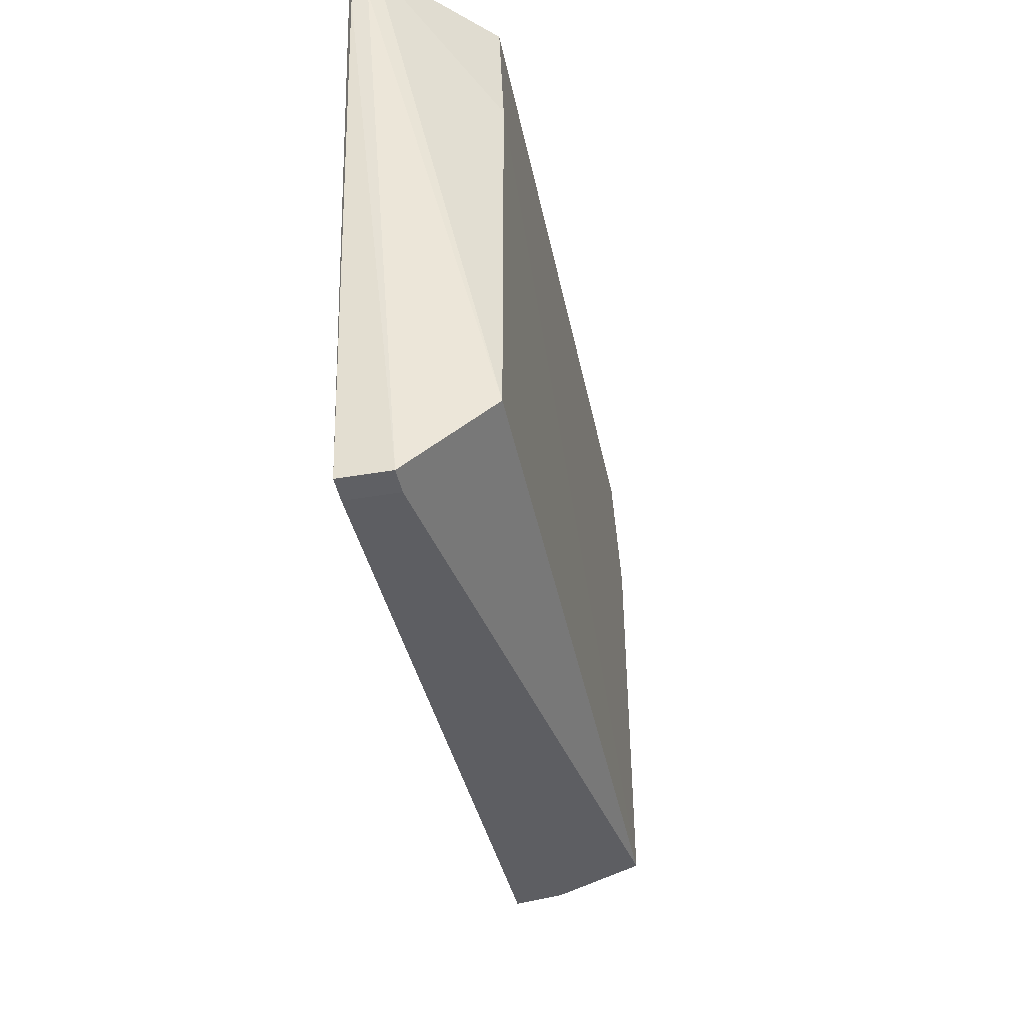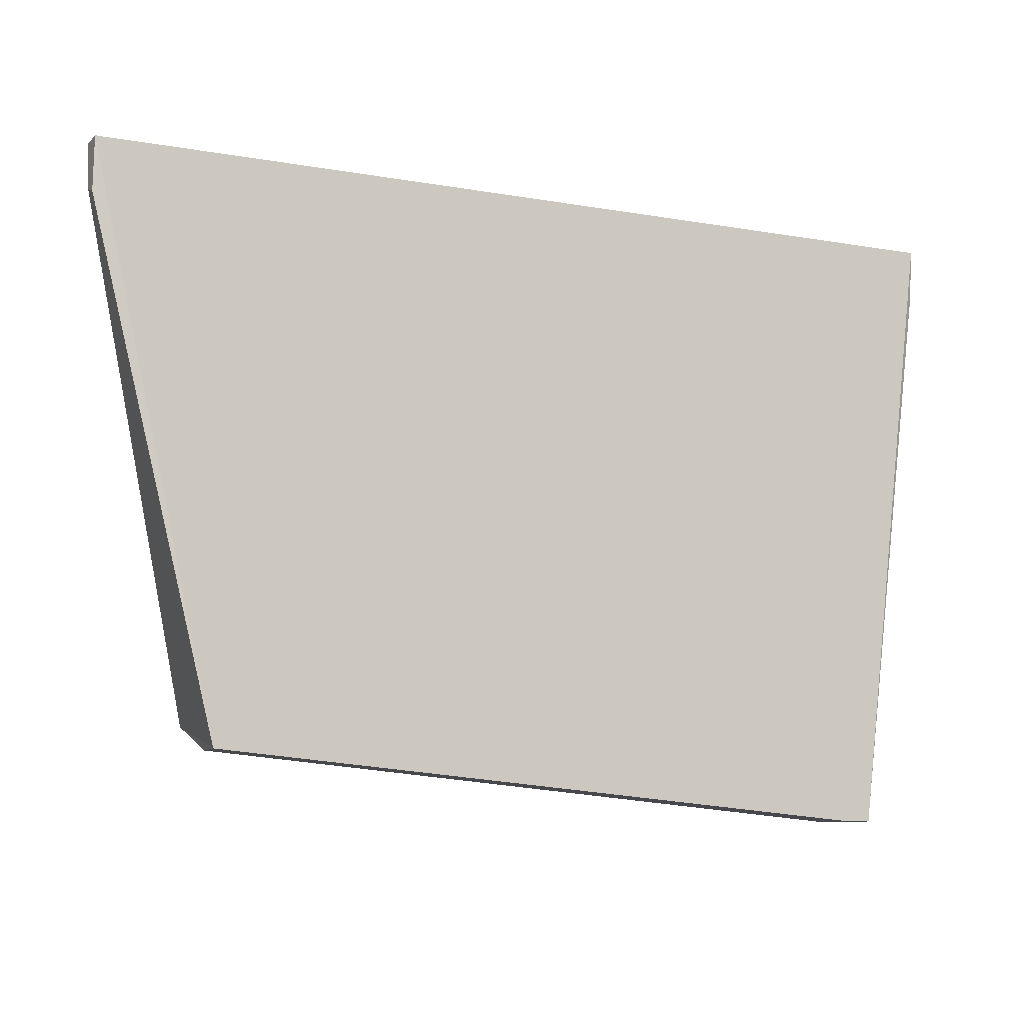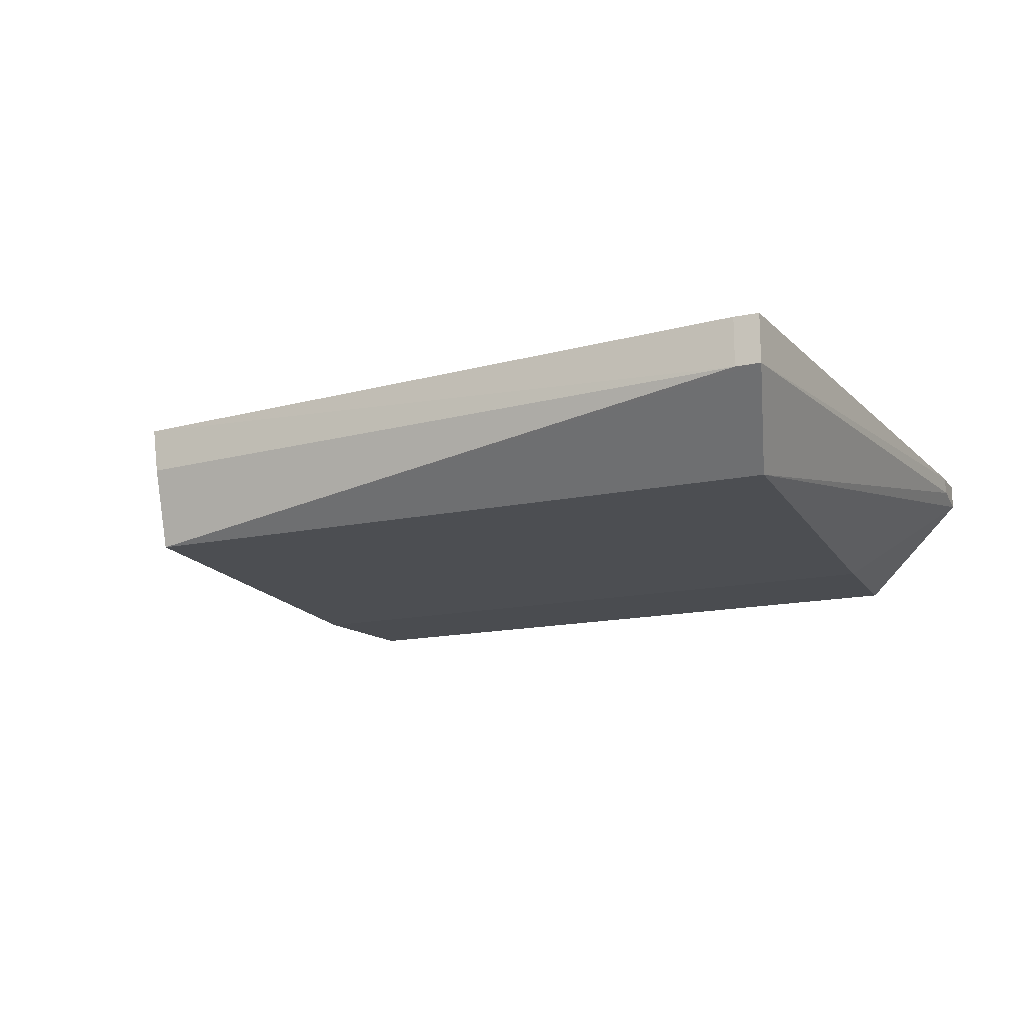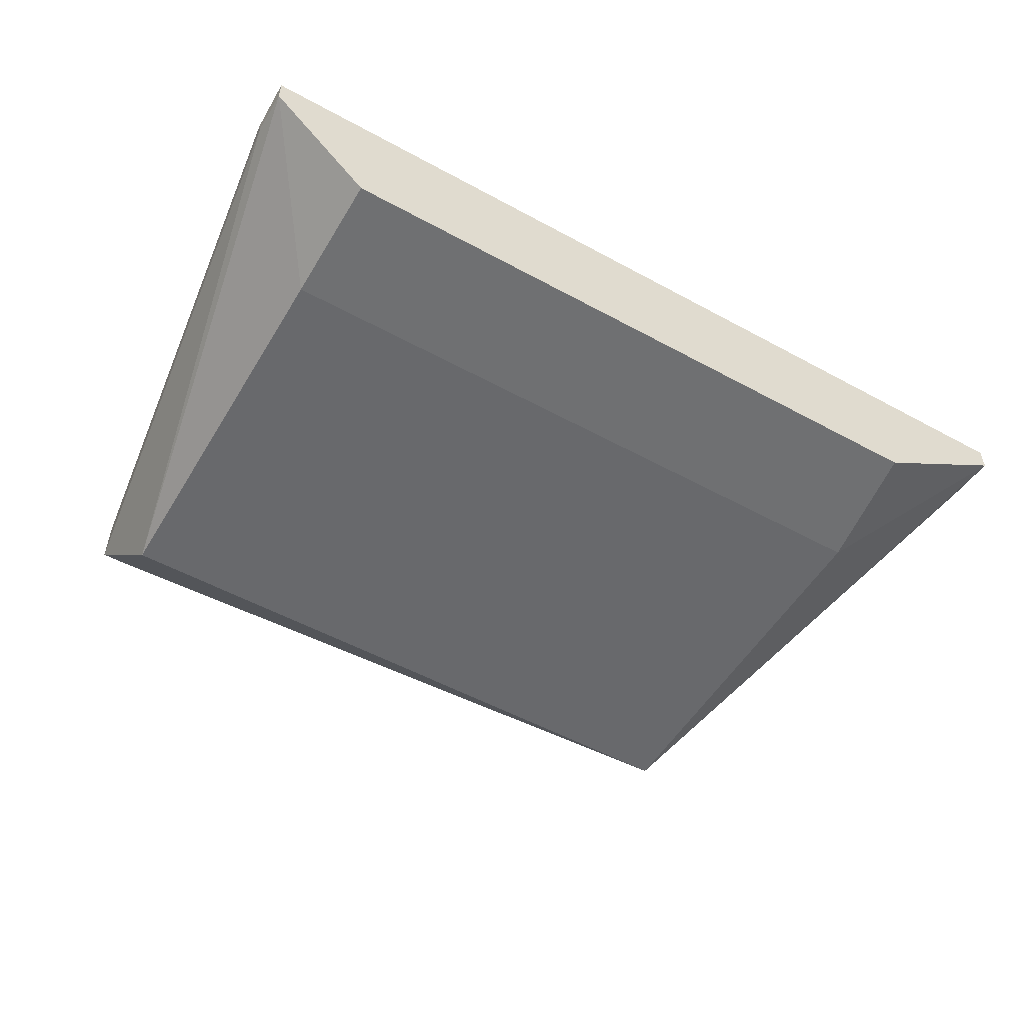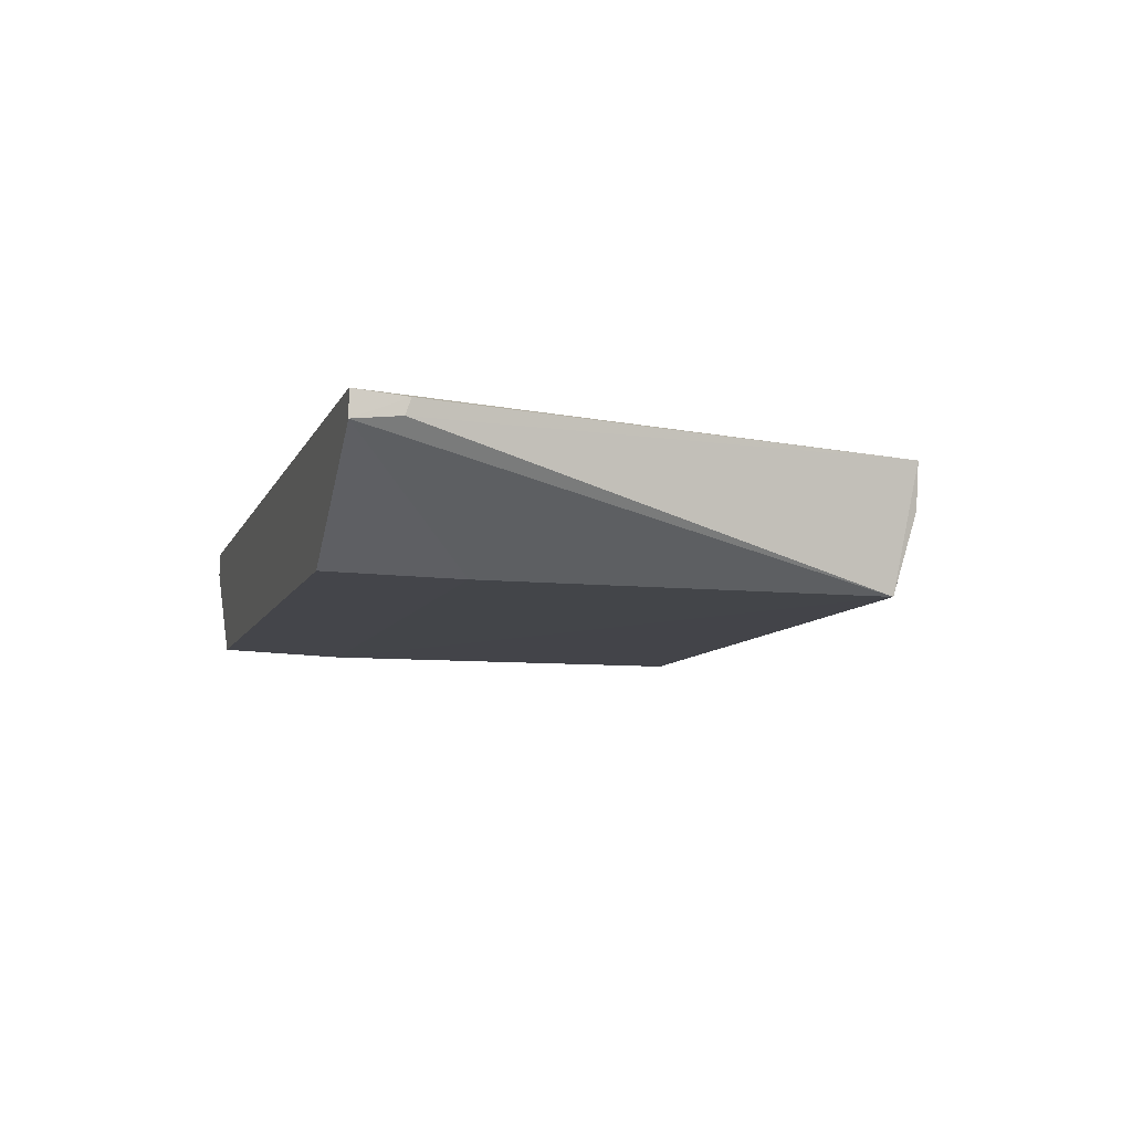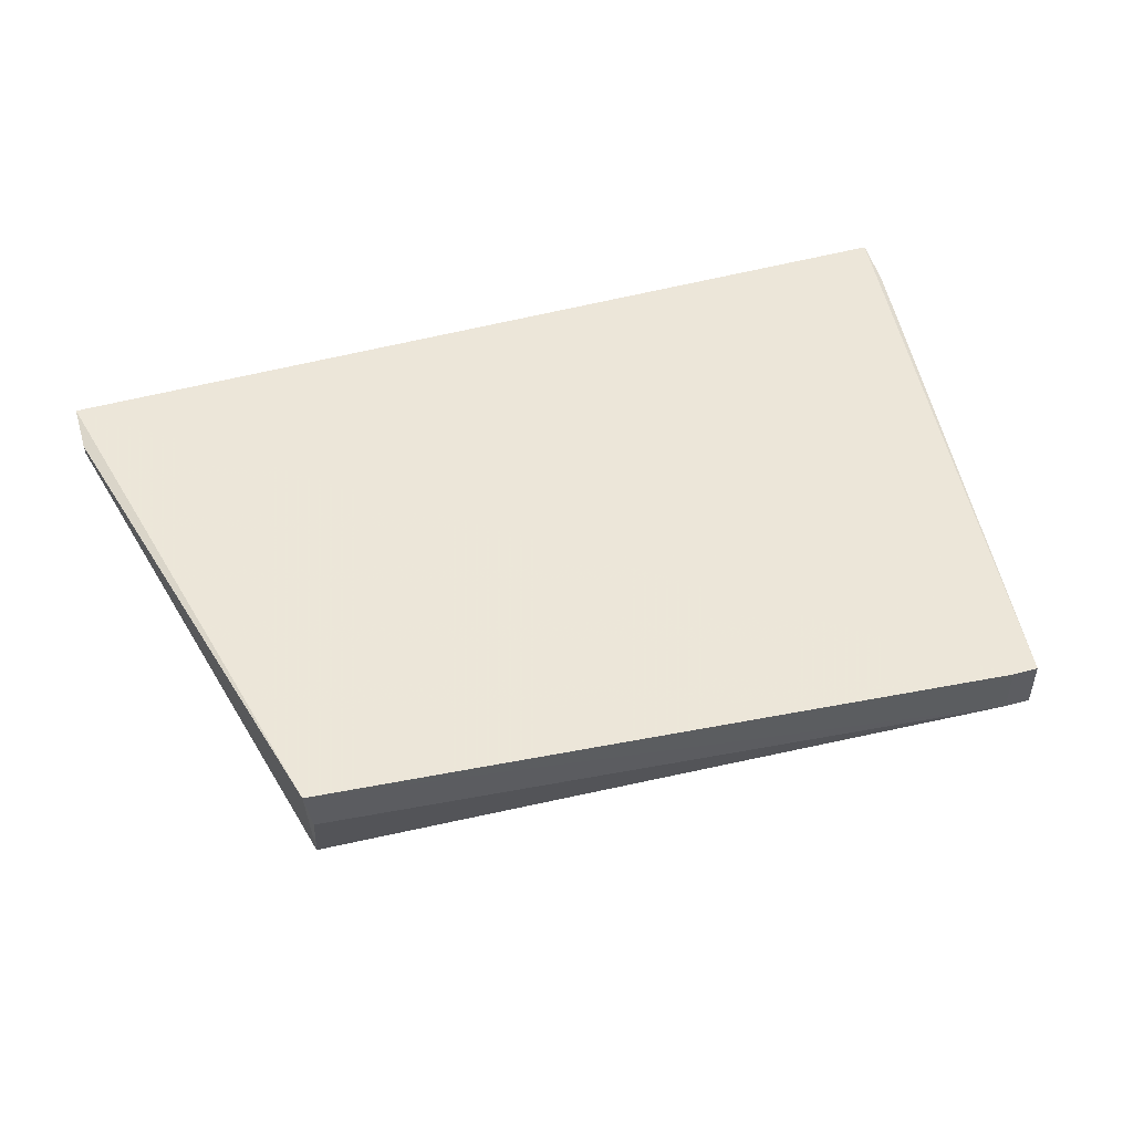
<metadata>
{"format":"obj","ext":"obj","renderer":"f3d","projection":"perspective","resolution":1024,"background":"white","views":[{"elev":-44.0,"azim":-78.3,"up":"+Z"},{"elev":-8.9,"azim":154.5,"up":"+Z"},{"elev":-16.9,"azim":-157.7,"up":"+Y"},{"elev":-52.8,"azim":-30.4,"up":"+Y"},{"elev":-8.5,"azim":74.1,"up":"+Y"},{"elev":49.5,"azim":163.0,"up":"+Y"}]}
</metadata>
<code>
v 0.9822 0.0884 1.291
v 0.9822 0.03573 1.291
v 0.7189 0.08032 0.1315
v -0.7557 0.08825 0.001716
v -0.9137 0.03573 1.291
v -0.703 0.08825 0.001716
v 0.9822 0.07934 1.185
v -0.9137 0.0884 1.291
v 0.7045 -0.1864 0.1843
v -0.9137 0.07939 1.185
v -0.703 -0.1749 1.291
v 0.982 0.04645 1.196
v -0.703 -0.01708 0.001169
v -0.7557 -0.01708 0.001169
v 0.6663 -0.1749 1.291
v 0.7057 -0.01683 0.1316
v -0.9136 0.04645 1.198
v -0.7055 -0.1854 0.1843
v 0.7045 -0.1854 1.02
v -0.7045 -0.1854 1.02
f 5 2 1
f 6 1 3
f 6 4 1
f 7 1 2
f 7 3 1
f 8 5 1
f 8 1 4
f 10 8 4
f 10 5 8
f 11 2 5
f 12 7 2
f 12 2 9
f 12 9 3
f 12 3 7
f 13 6 3
f 13 4 6
f 14 10 4
f 14 4 13
f 14 13 9
f 15 2 11
f 16 13 3
f 16 3 9
f 16 9 13
f 17 5 10
f 17 10 14
f 18 17 14
f 18 5 17
f 18 14 9
f 19 15 11
f 19 9 2
f 19 2 15
f 20 11 5
f 20 5 18
f 20 19 11
f 20 18 9
f 20 9 19

</code>
